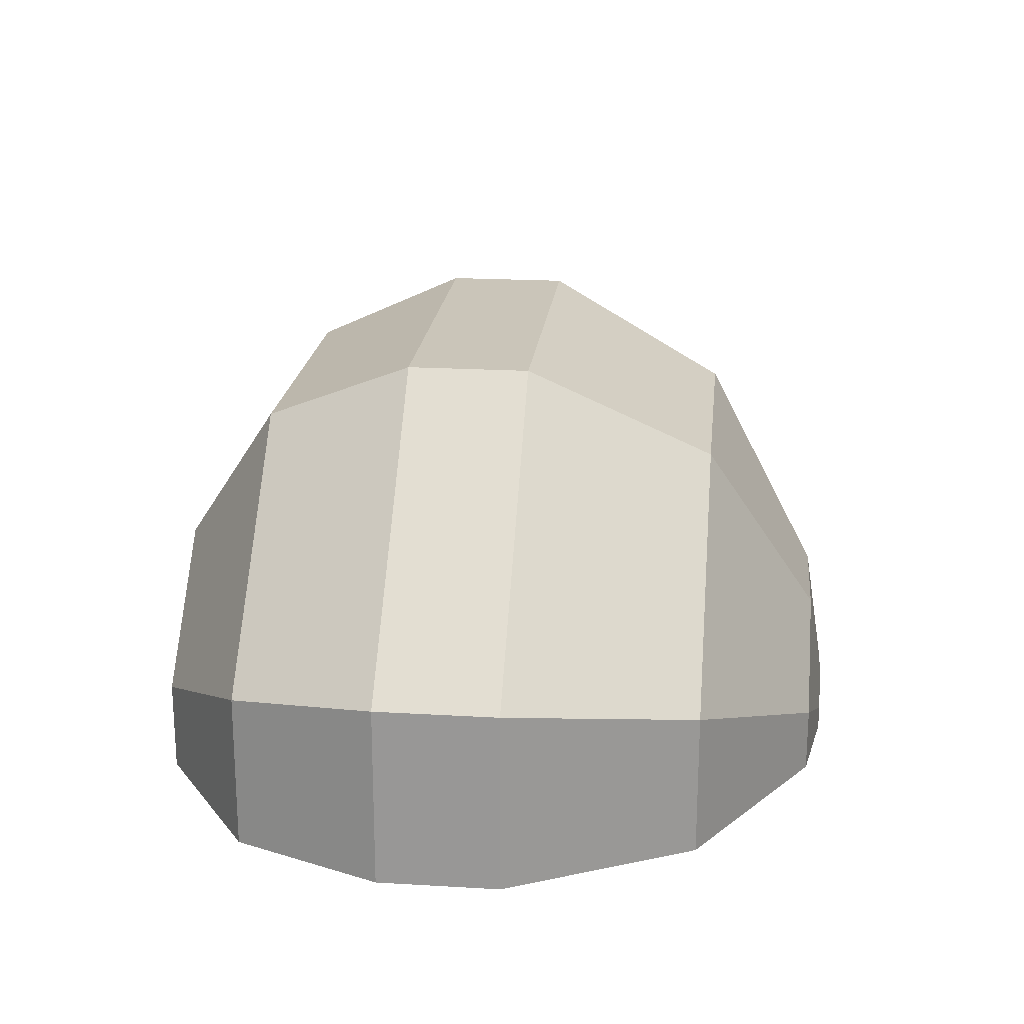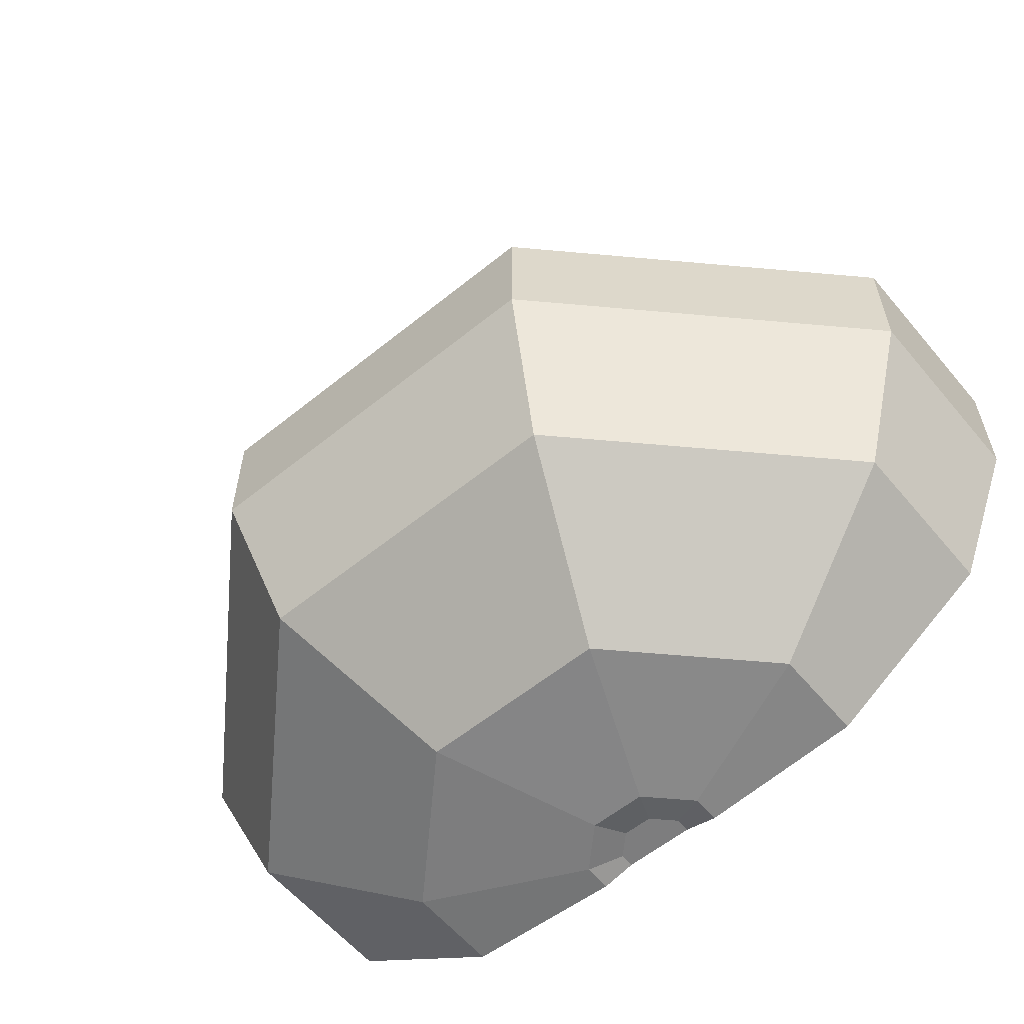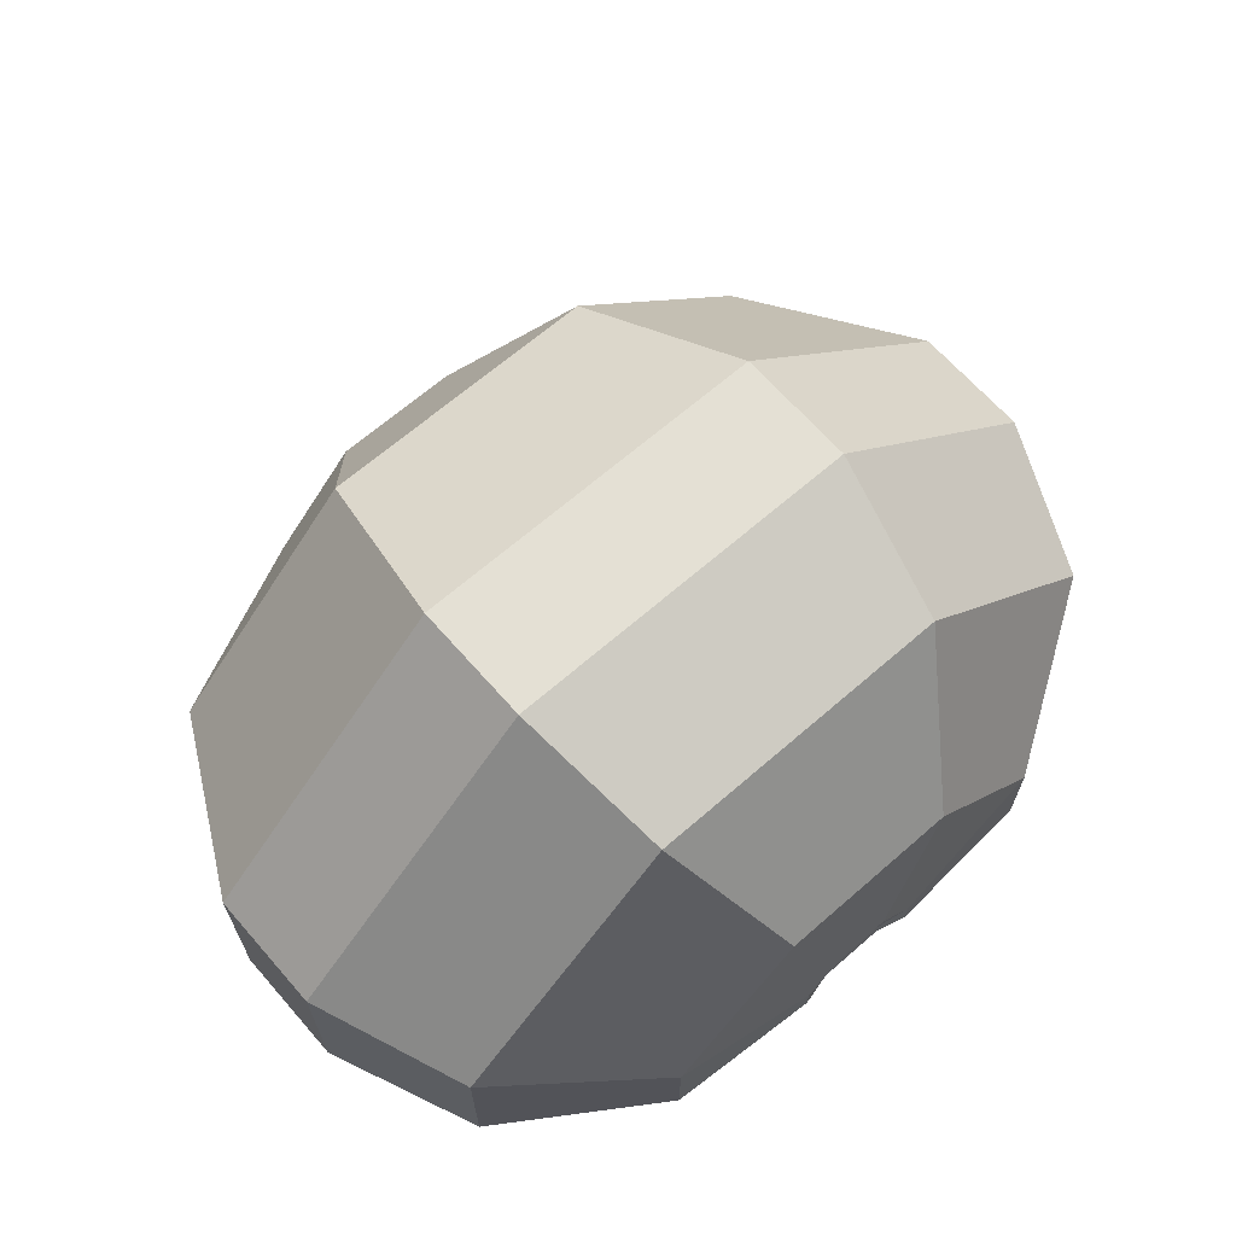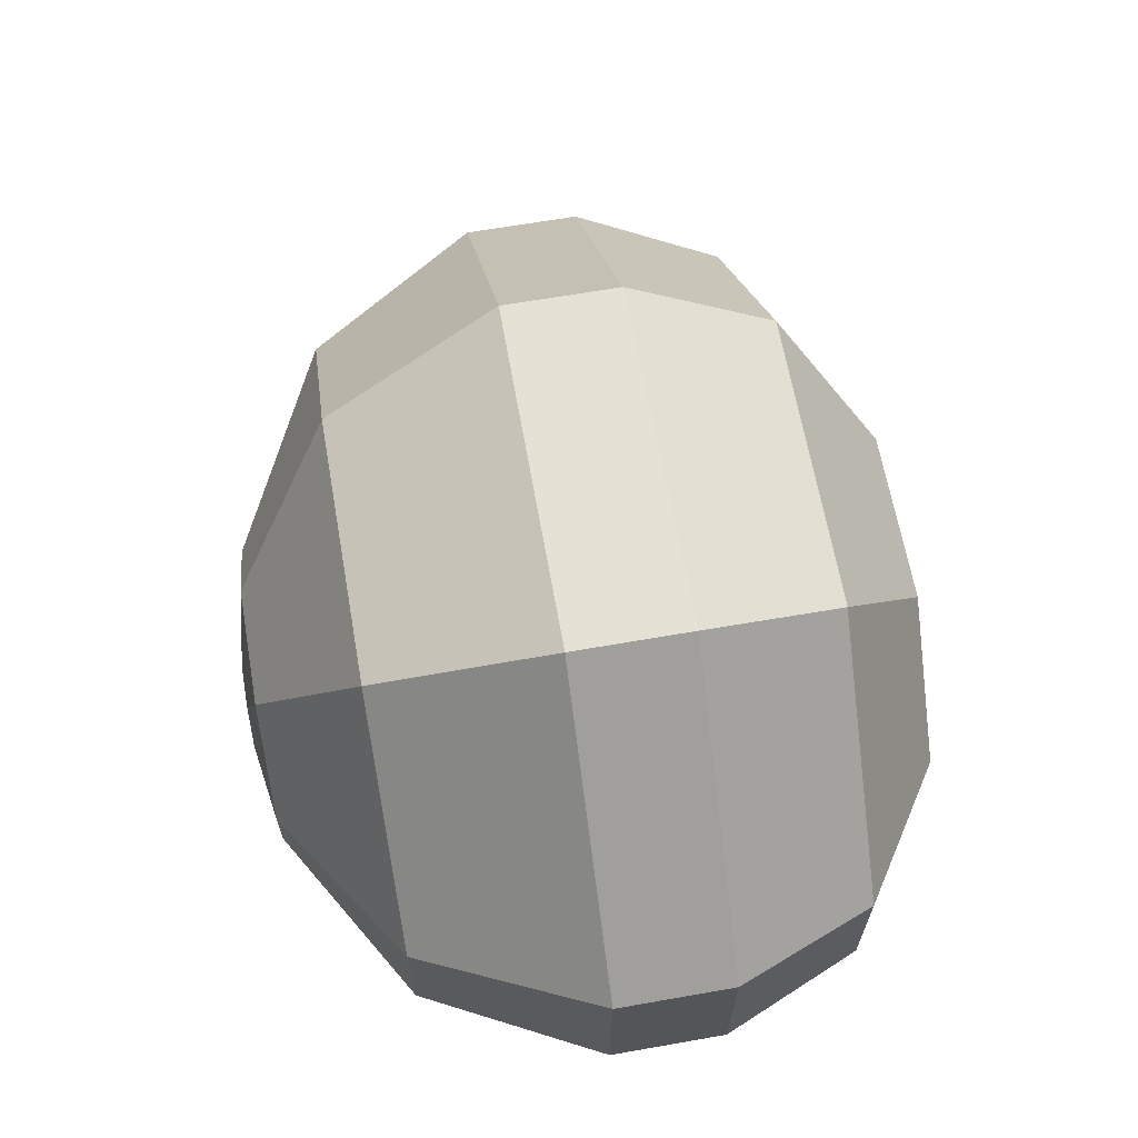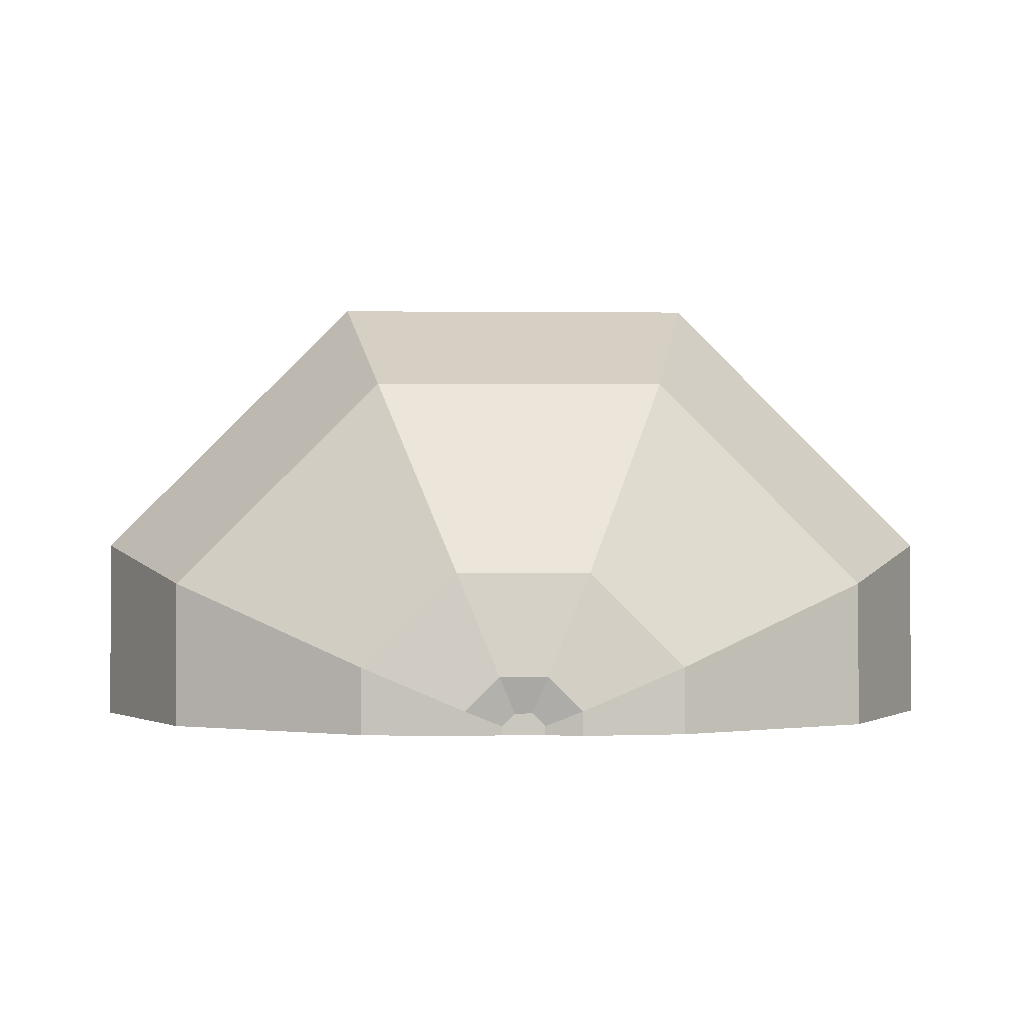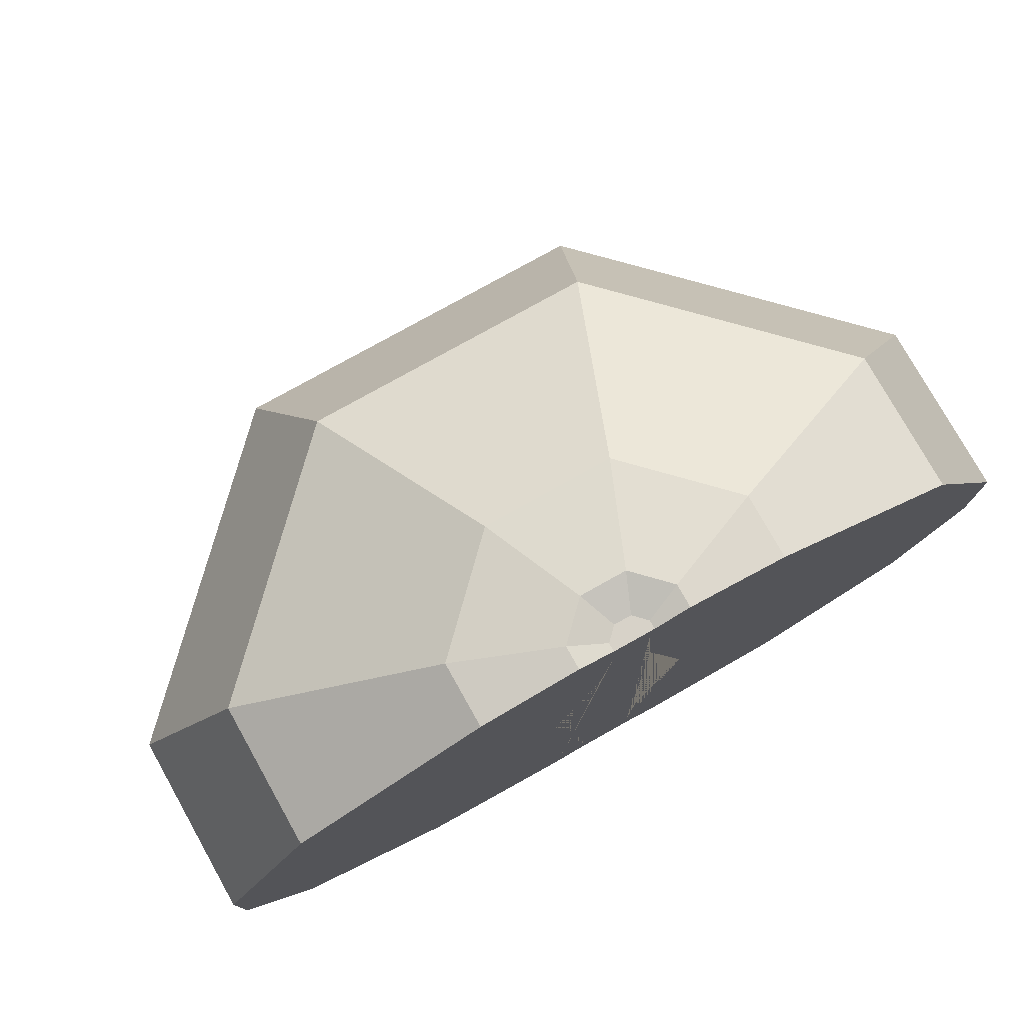
<metadata>
{"format":"obj","ext":"obj","renderer":"f3d","projection":"perspective","resolution":1024,"background":"white","views":[{"elev":20.6,"azim":96.1,"up":"+Z"},{"elev":-59.2,"azim":39.7,"up":"+Y"},{"elev":66.1,"azim":-41.2,"up":"+Z"},{"elev":64.7,"azim":-100.0,"up":"+Z"},{"elev":-1.2,"azim":178.1,"up":"+Z"},{"elev":77.3,"azim":150.7,"up":"+Y"}]}
</metadata>
<code>
o Cylinder
v 0.0287 -0.005123 0.001025
v 0.0287 0.00276 0.001025
v 0.01189 -0.005123 0.01784
v 0.01189 0.00276 0.01784
v -0.01189 -0.005123 0.01784
v -0.01189 0.00276 0.01784
v -0.0287 -0.005123 0.001025
v -0.0287 0.00276 0.001025
v 0.02251 0.01476 -0.001538
v 0.009325 0.01476 0.01165
v -0.009325 0.01476 0.01165
v -0.02251 0.01476 -0.001538
v 0.0101 0.02213 -0.006679
v 0.004185 0.02213 -0.00076
v -0.004185 0.02213 -0.00076
v -0.0101 0.02213 -0.006679
v 0.02462 -0.01482 -0.000665
v 0.0102 -0.01482 0.01376
v -0.0102 -0.01482 0.01376
v -0.02462 -0.01482 -0.000665
v 0.01435 -0.02164 -0.004921
v 0.005943 -0.02164 0.003483
v -0.005943 -0.02164 0.003483
v -0.01435 -0.02164 -0.004921
v 0.004244 -0.02234 -0.009106
v 0.001758 -0.02234 -0.00662
v -0.001758 -0.02234 -0.00662
v -0.004244 -0.02234 -0.009106
v 0.002195 -0.02182 -0.009954
v 0.000909 -0.02182 -0.008669
v -0.000909 -0.02182 -0.008669
v -0.002195 -0.02182 -0.009954
v 0.003668 0.02318 -0.009344
v 0.00152 0.02318 -0.007195
v -0.00152 0.02318 -0.007195
v -0.003668 0.02318 -0.009344
v 0.00135 0.0225 -0.0103
v 0.000559 0.0225 -0.009514
v -0.000559 0.0225 -0.009514
v -0.00135 0.0225 -0.0103
v -0.002195 -0.02182 -0.01086
v 0.002195 -0.02182 -0.01086
v 0.00135 0.0225 -0.01086
v -0.00135 0.0225 -0.01086
v 0.003668 0.02318 -0.01086
v 0.0101 0.02213 -0.01086
v 0.02251 0.01476 -0.01086
v 0.0287 0.00276 -0.01086
v 0.0287 -0.005123 -0.01086
v 0.02462 -0.01482 -0.01086
v 0.01435 -0.02164 -0.01086
v 0.004244 -0.02234 -0.01086
v -0.003668 0.02318 -0.01086
v -0.0101 0.02213 -0.01086
v -0.02251 0.01476 -0.01086
v -0.0287 0.00276 -0.01086
v -0.0287 -0.005123 -0.01086
v -0.02462 -0.01482 -0.01086
v -0.01435 -0.02164 -0.01086
v -0.004244 -0.02234 -0.01086
v 0.01266 -0.0191 -0.01086
v 0.003745 -0.01971 -0.01086
v 0.02172 -0.01308 -0.01086
v 0.02533 -0.004522 -0.01086
v 0.02533 0.002433 -0.01086
v 0.01987 0.01302 -0.01086
v 0.008915 0.01953 -0.01086
v 0.003237 0.02045 -0.01086
v 0.001191 0.01985 -0.01086
v 0.001936 -0.01926 -0.01086
v -0.01266 -0.0191 -0.01086
v -0.003745 -0.01971 -0.01086
v -0.02172 -0.01308 -0.01086
v -0.02533 -0.004522 -0.01086
v -0.02533 0.002433 -0.01086
v -0.01987 0.01302 -0.01086
v -0.008915 0.01953 -0.01086
v -0.003237 0.02045 -0.01086
v -0.001191 0.01985 -0.01086
v -0.001936 -0.01926 -0.01086
v -0.004864 0.000298 -0.01086
v -0.001752 0.01273 -0.01086
v -0.002226 -0.01214 -0.01086
v 0.004864 0.000298 -0.01086
v 0.001752 0.01273 -0.01086
v 0.002226 -0.01214 -0.01086
v -0.003513 0.0222 -0.01086
v -0.001293 0.02155 -0.01086
v 0.001293 0.02155 -0.01086
v 0.003513 0.0222 -0.01086
v 0.009675 0.02119 -0.01086
v 0.02156 0.01413 -0.01086
v 0.02748 0.002641 -0.01086
v 0.02748 -0.004907 -0.01086
v 0.02358 -0.0142 -0.01086
v 0.01374 -0.02073 -0.01086
v 0.004064 -0.02139 -0.01086
v 0.002102 -0.0209 -0.01086
v -0.002102 -0.0209 -0.01086
v -0.004064 -0.02139 -0.01086
v -0.01374 -0.02073 -0.01086
v -0.02358 -0.0142 -0.01086
v -0.02748 -0.004907 -0.01086
v -0.02748 0.002641 -0.01086
v -0.02156 0.01413 -0.01086
v -0.009675 0.02119 -0.01086
v 0.001321 0.02202 -0.01086
v -0.001321 0.02202 -0.01086
v -0.000666 -0.0209 -0.01086
v 0.000666 -0.0209 -0.01086
f 49 48 2 1
f 1 2 4 3
f 3 4 6 5
f 5 6 8 7
f 1 3 18 17
f 8 6 11 12
f 4 2 9 10
f 56 8 12 55
f 6 4 10 11
f 16 15 35 36
f 55 12 16 54
f 11 10 14 15
f 12 11 15 16
f 10 9 13 14
f 3 5 19 18
f 49 1 17 50
f 5 7 20 19
f 19 20 24 23
f 17 18 22 21
f 18 19 23 22
f 50 17 21 51
f 22 23 27 26
f 51 21 25 52
f 23 24 28 27
f 21 22 26 25
f 41 42 29 30 31 32
f 26 27 31 30
f 52 25 29 42
f 27 28 32 31
f 25 26 30 29
f 14 13 33 34
f 54 16 36 53
f 15 14 34 35
f 36 35 39 40
f 34 33 37 38
f 53 36 40 44
f 35 34 38 39
f 2 48 47 9
f 9 47 46 13
f 13 46 45 33
f 33 45 43 37
f 24 59 60 28
f 20 58 59 24
f 7 57 58 20
f 7 8 56 57
f 28 60 41 32
f 105 77 76
f 38 37 43 44 40 39
f 70 80 83 81 82 79 69 85 84 86
f 93 94 64 65
f 80 72 71 73 74 75 76 77 78 79 82 81 83
f 62 70 86 84 85 69 68 67 66 65 64 63 61
f 66 93 65
f 77 87 78
f 91 66 67
f 87 88 79 78
f 100 101 71 72
f 90 91 67 68
f 80 100 72
f 101 102 73 71
f 89 90 68 69
f 61 97 62
f 102 74 73
f 97 98 70 62
f 98 80 70
f 50 51 96 61 63 95
f 57 56 104 75 74 103
f 89 69 79 88
f 94 63 64
f 75 105 76
f 54 53 87 77 106
f 55 54 106 77 105
f 56 55 105 75 104
f 58 57 103 74 102
f 59 58 102 101
f 60 59 101 100
f 41 60 100 80 99
f 98 110 109 99 80
f 52 42 98 97
f 51 52 97 61 96
f 49 50 95 63 94
f 48 49 94 93
f 47 48 93 66 92
f 46 47 92 66 91
f 45 46 91 90
f 43 45 90 89 107
f 107 89 88 108
f 53 44 108 88 87
f 43 107 108 44
f 41 99 109
f 98 42 110
f 42 41 109 110

</code>
